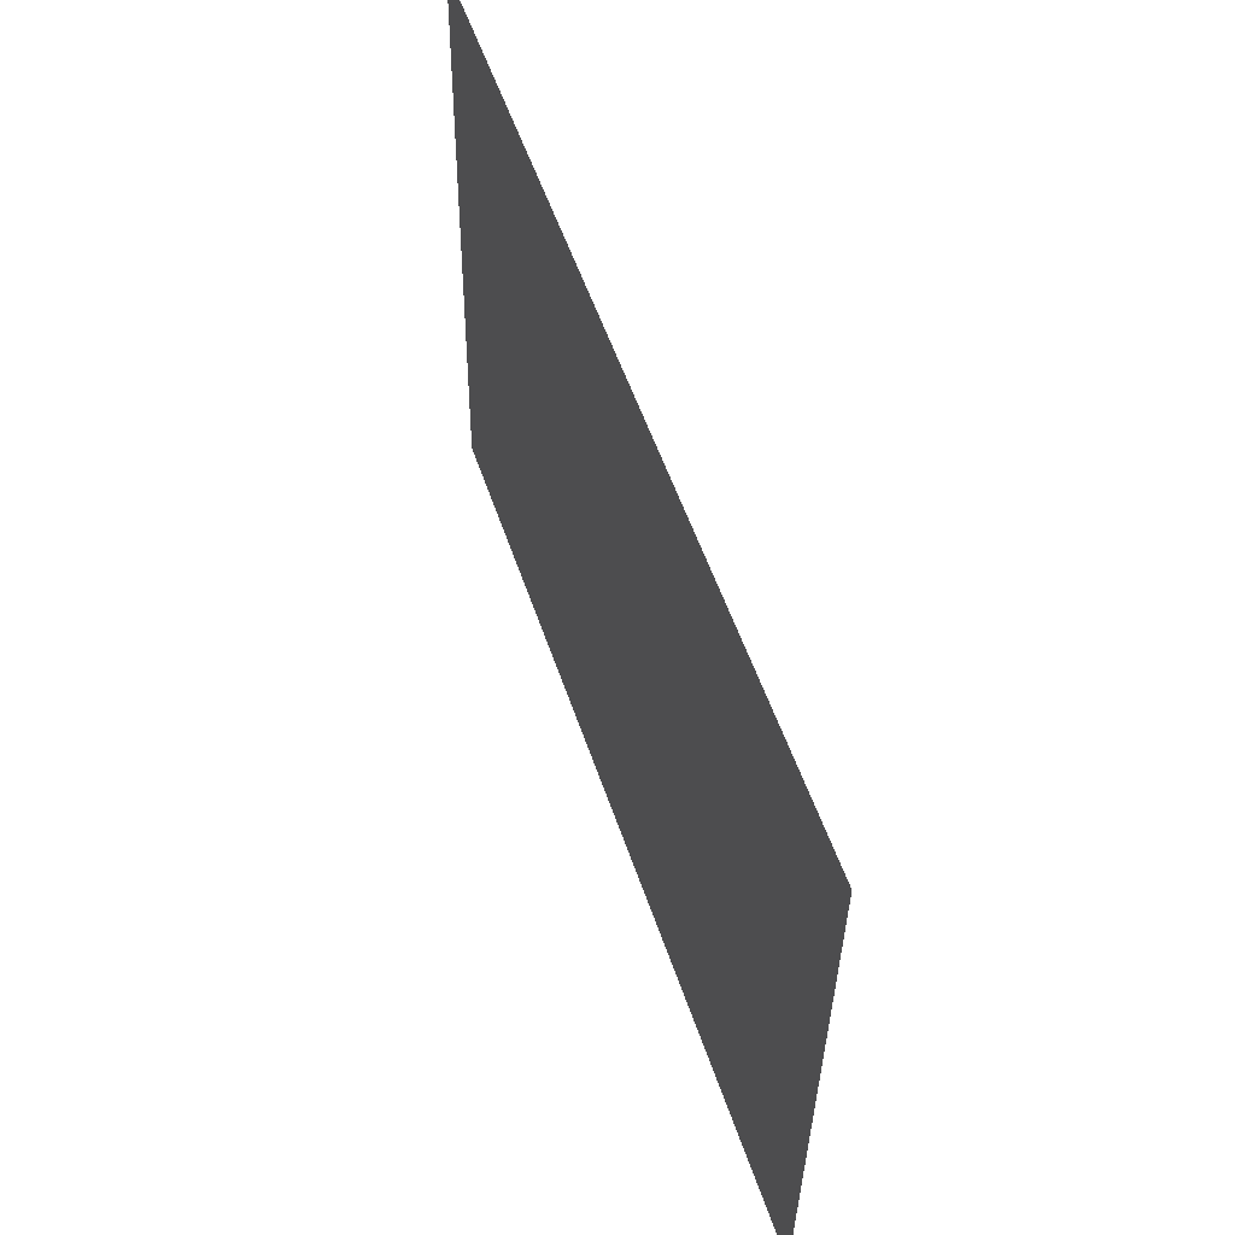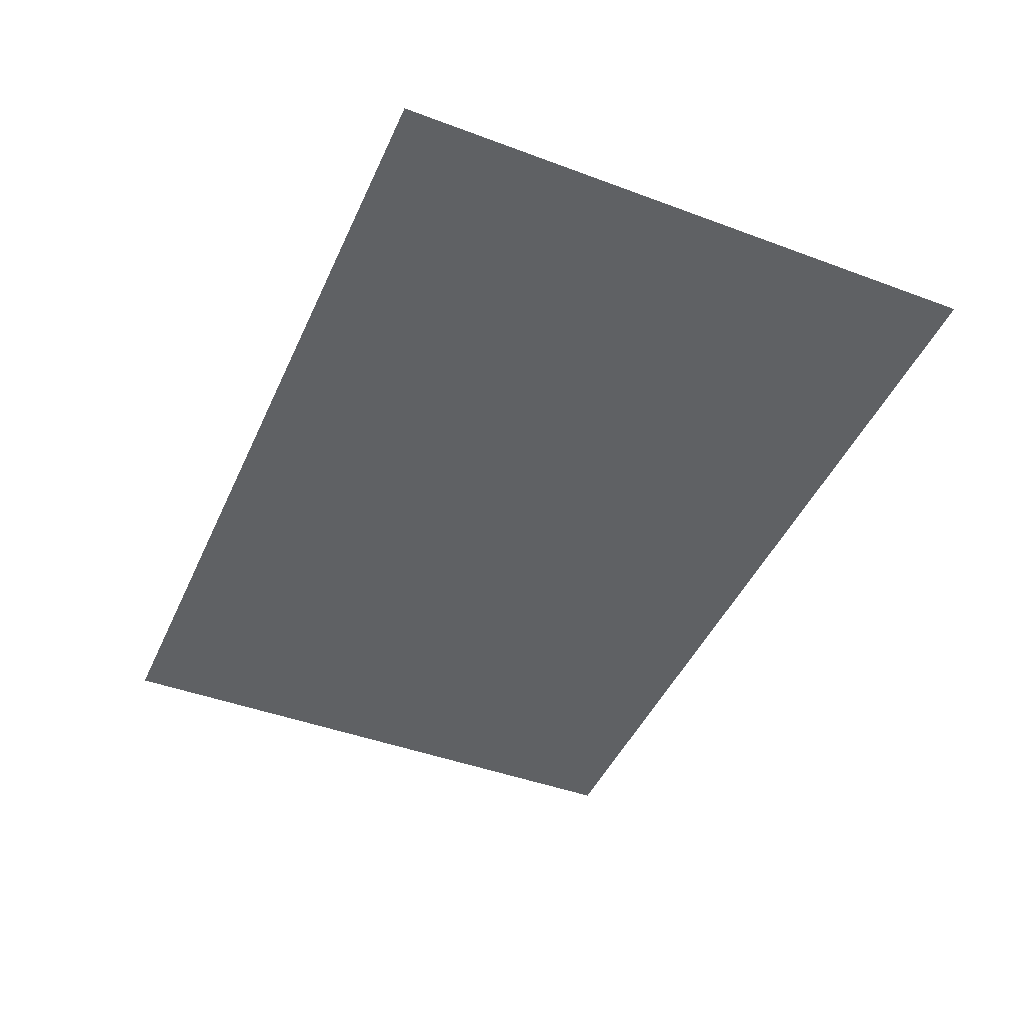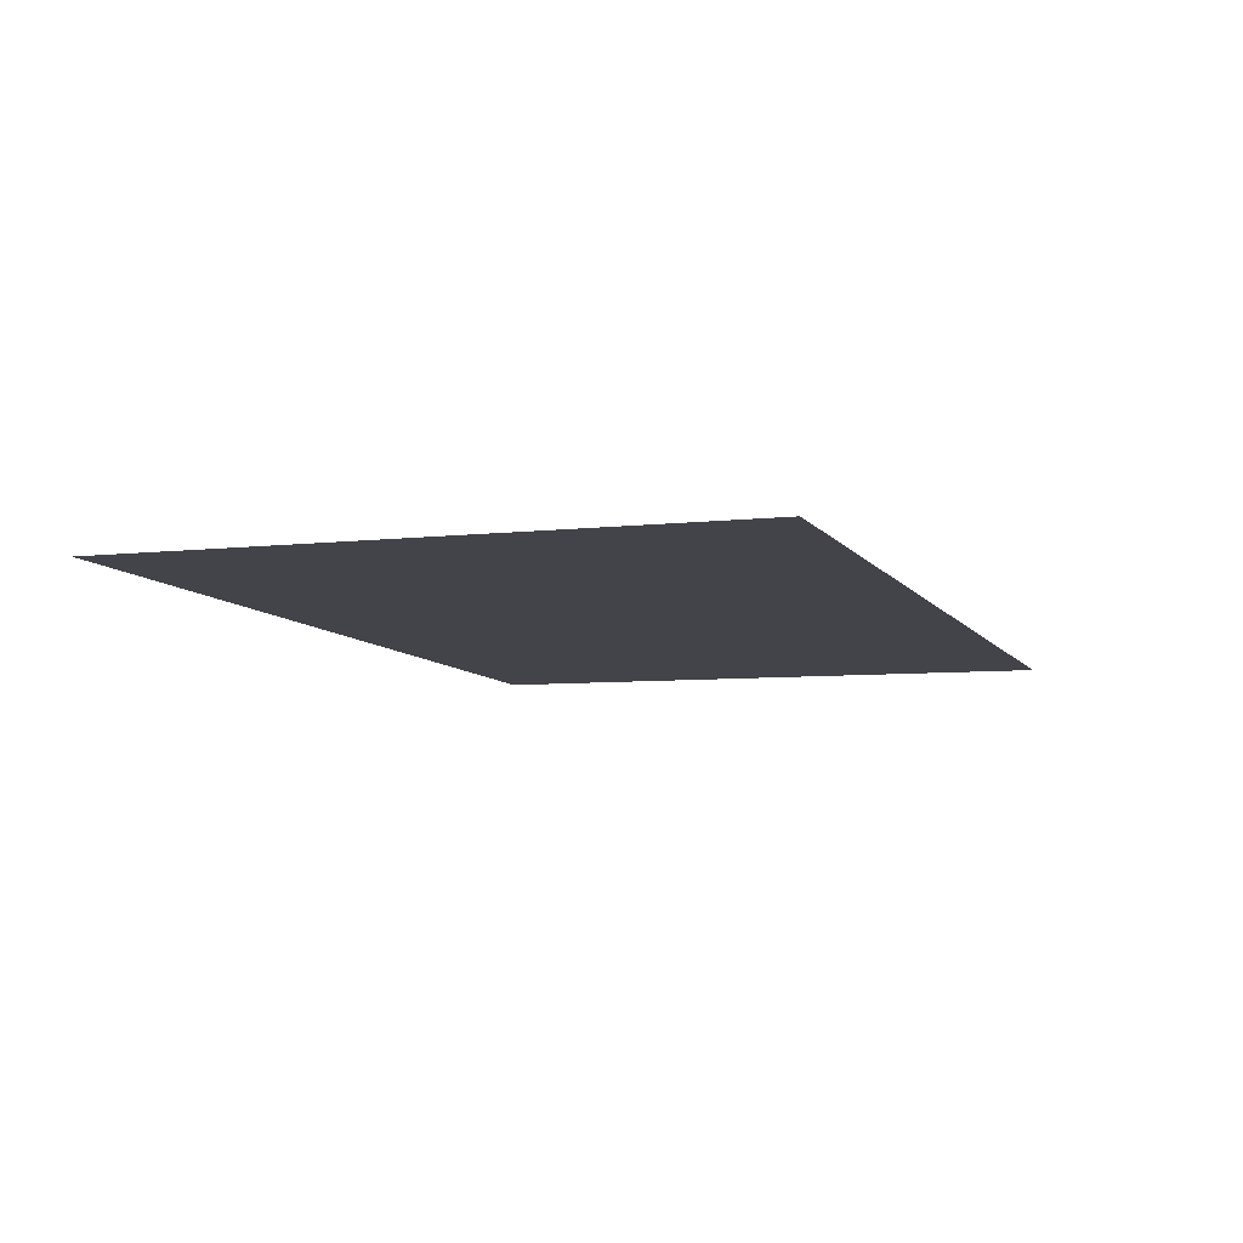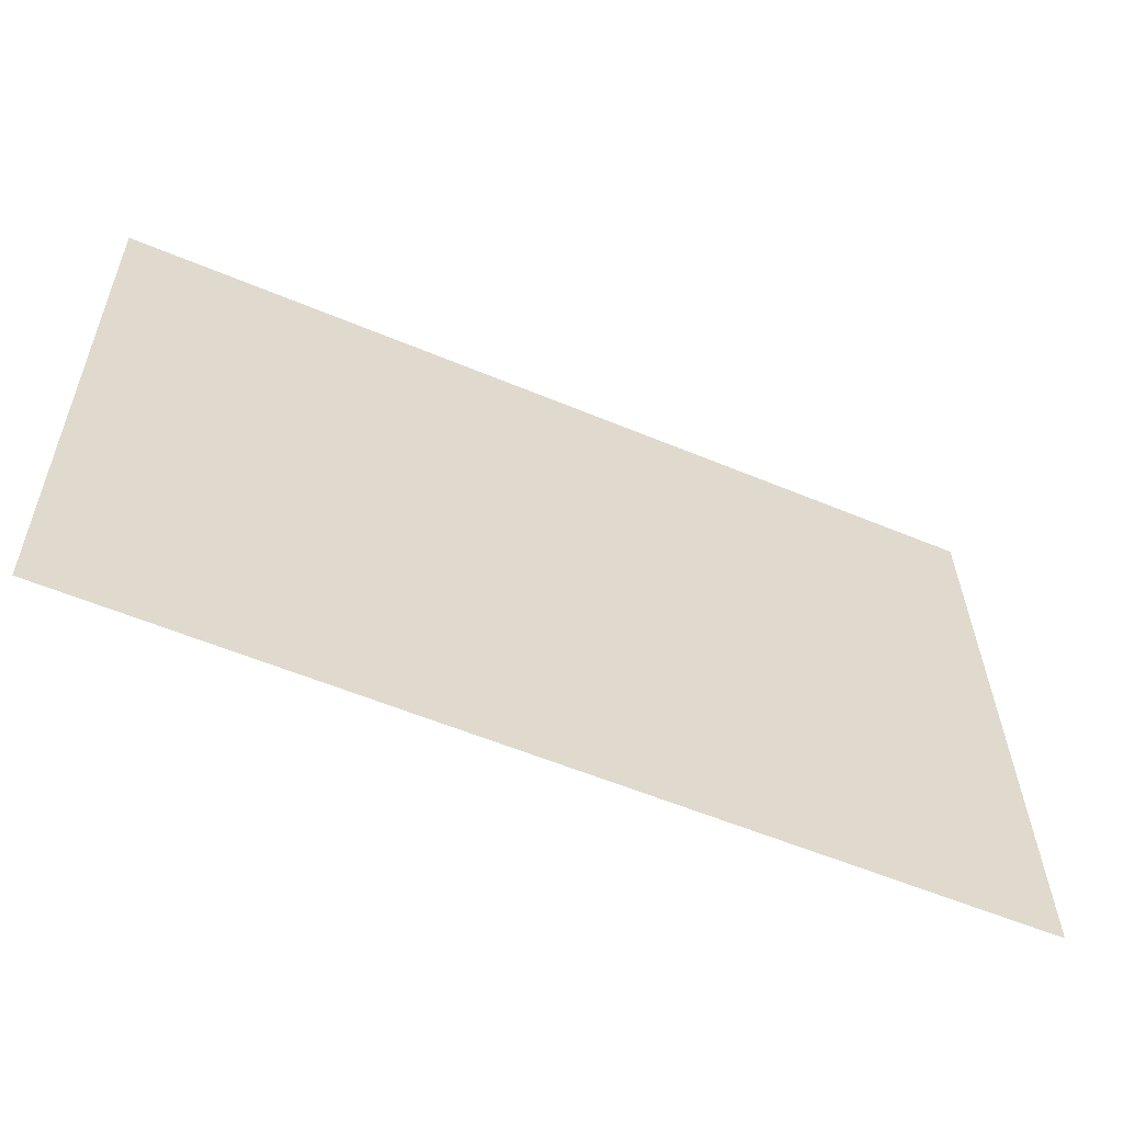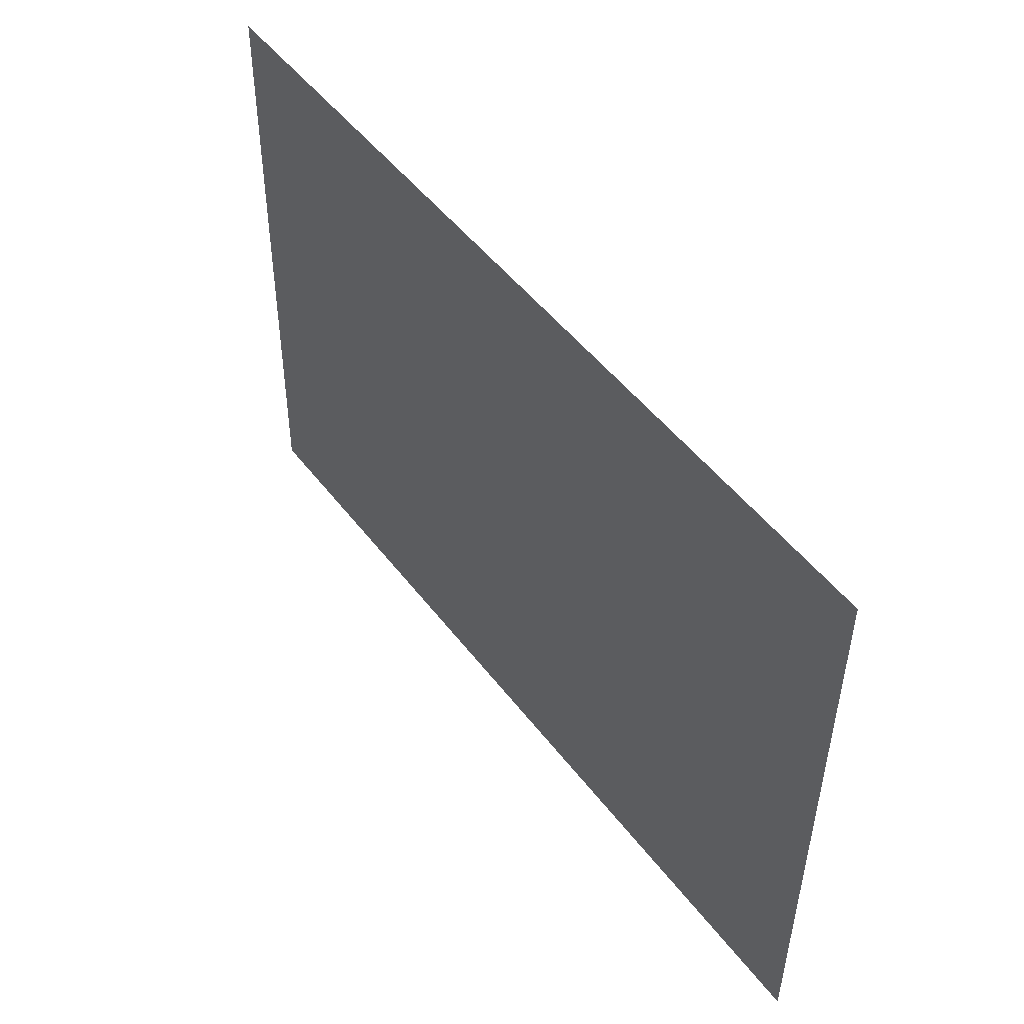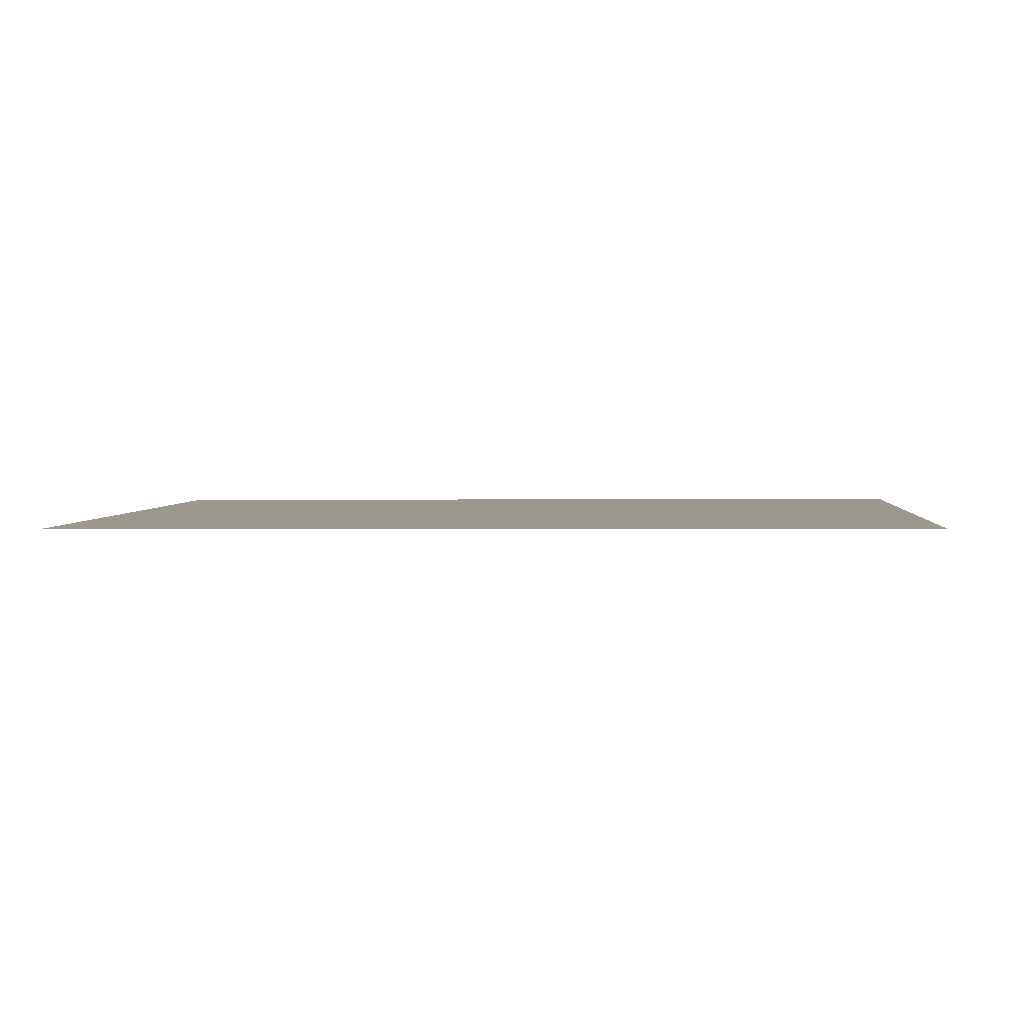
<metadata>
{"format":"obj","ext":"obj","renderer":"f3d","projection":"perspective","resolution":1024,"background":"white","views":[{"elev":55.4,"azim":-108.9,"up":"+Z"},{"elev":-46.8,"azim":67.1,"up":"+Y"},{"elev":-8.3,"azim":-68.5,"up":"+Y"},{"elev":-57.9,"azim":155.8,"up":"+Z"},{"elev":49.9,"azim":-126.0,"up":"+Z"},{"elev":4.0,"azim":-174.3,"up":"+Y"}]}
</metadata>
<code>
v -0.3407 0.007614 1.054
v -0.1235 0.006008 1.051
v -0.1221 0.003731 1.2
v -0.3394 0.005336 1.202
f 1 2 3 4

</code>
